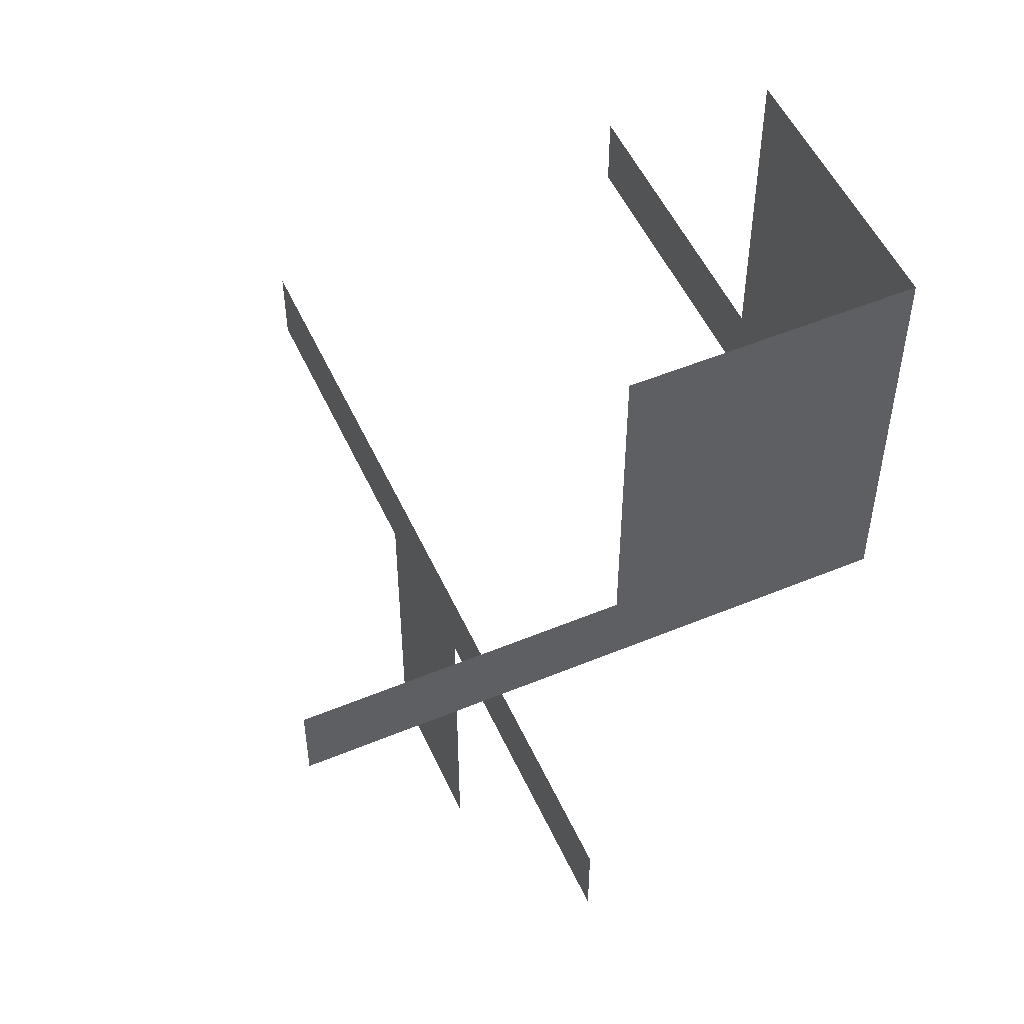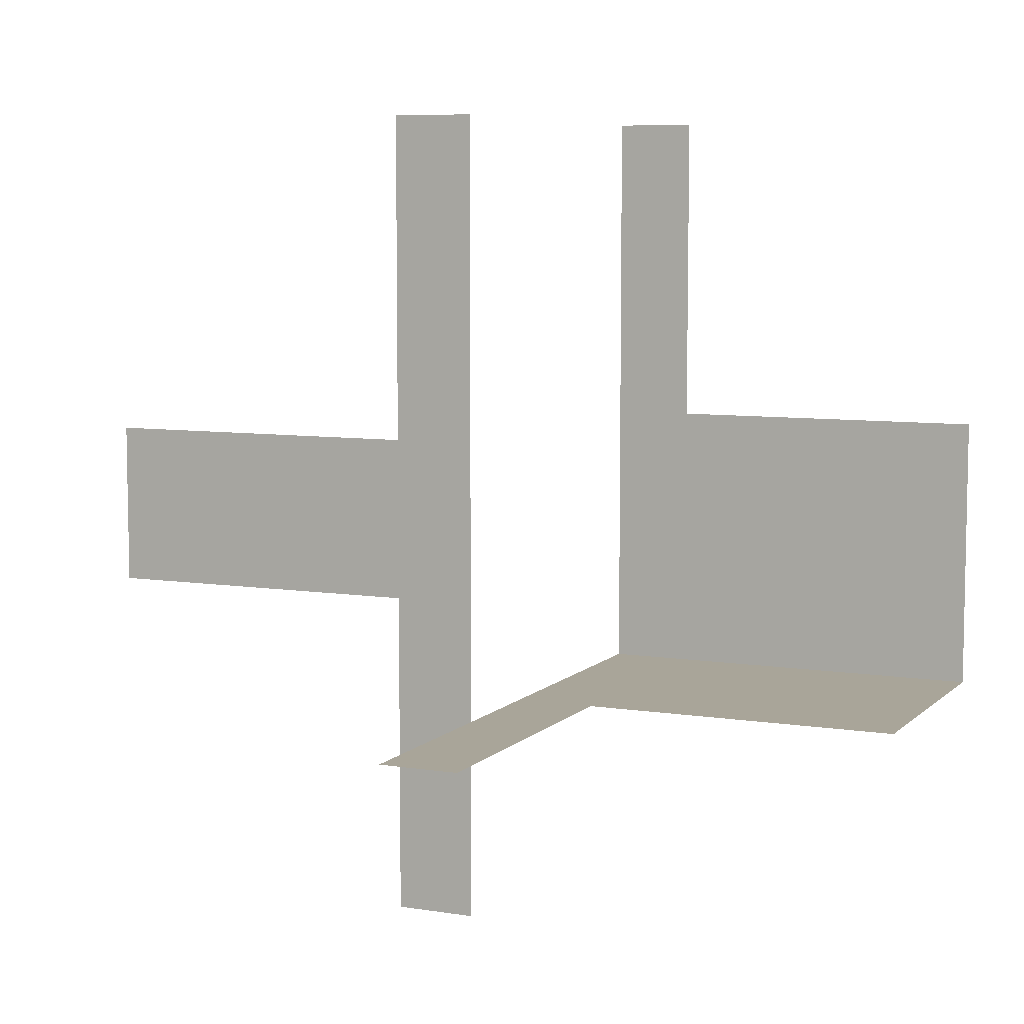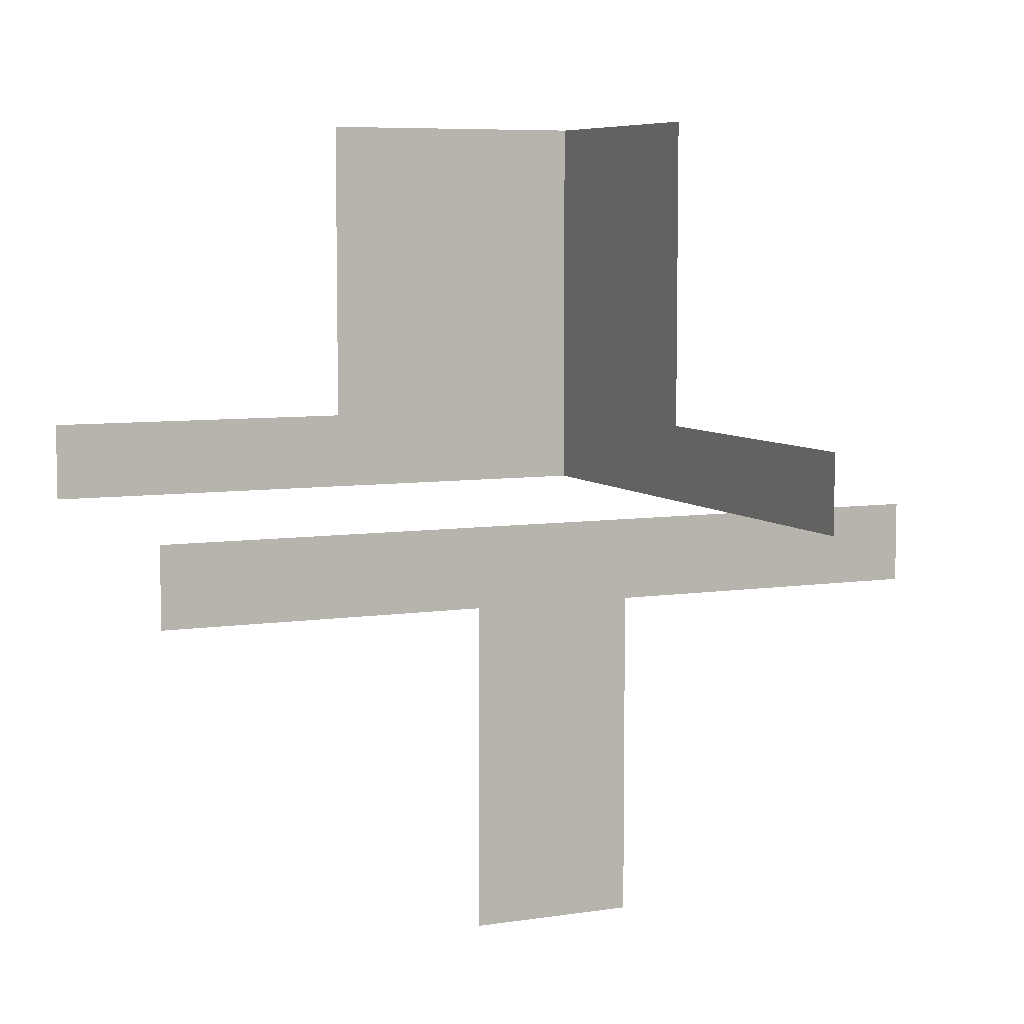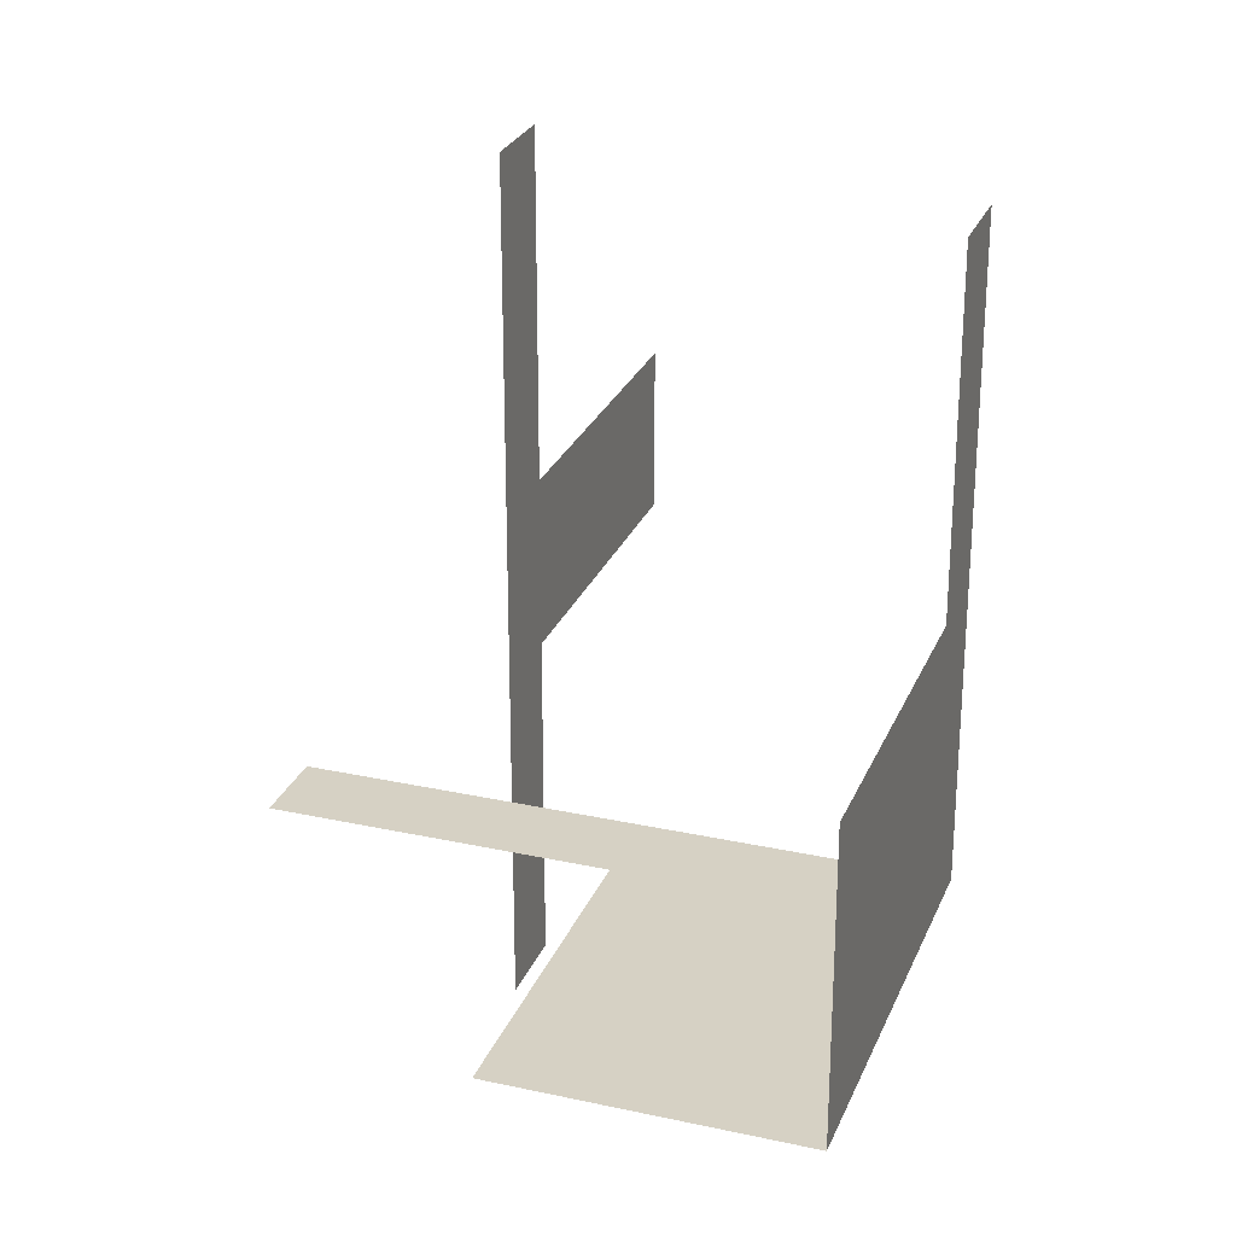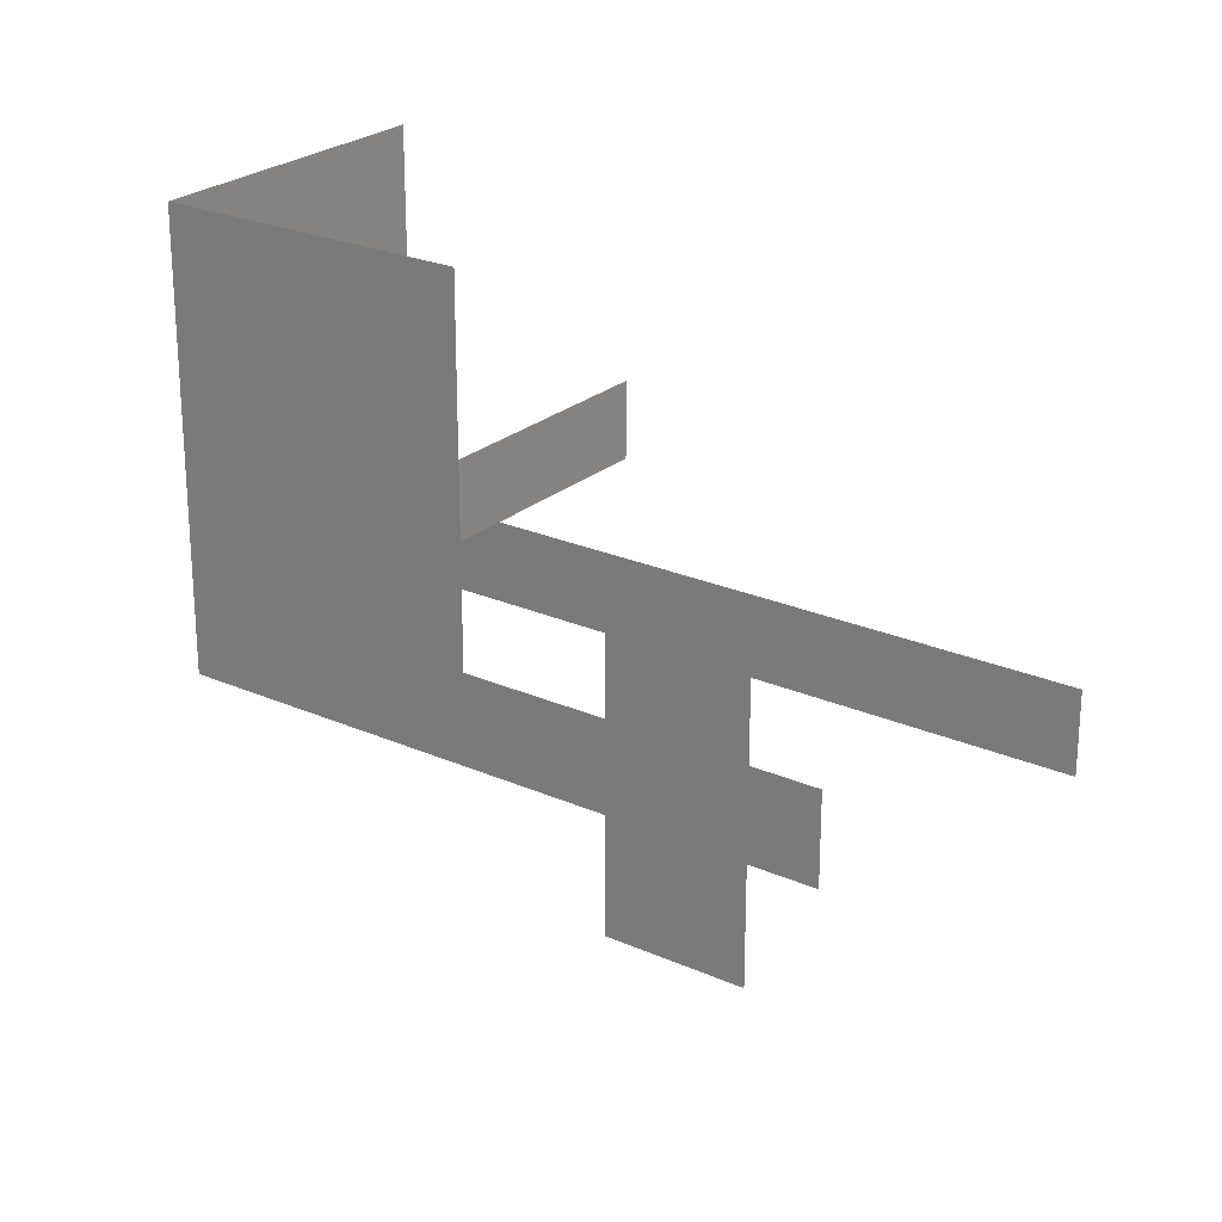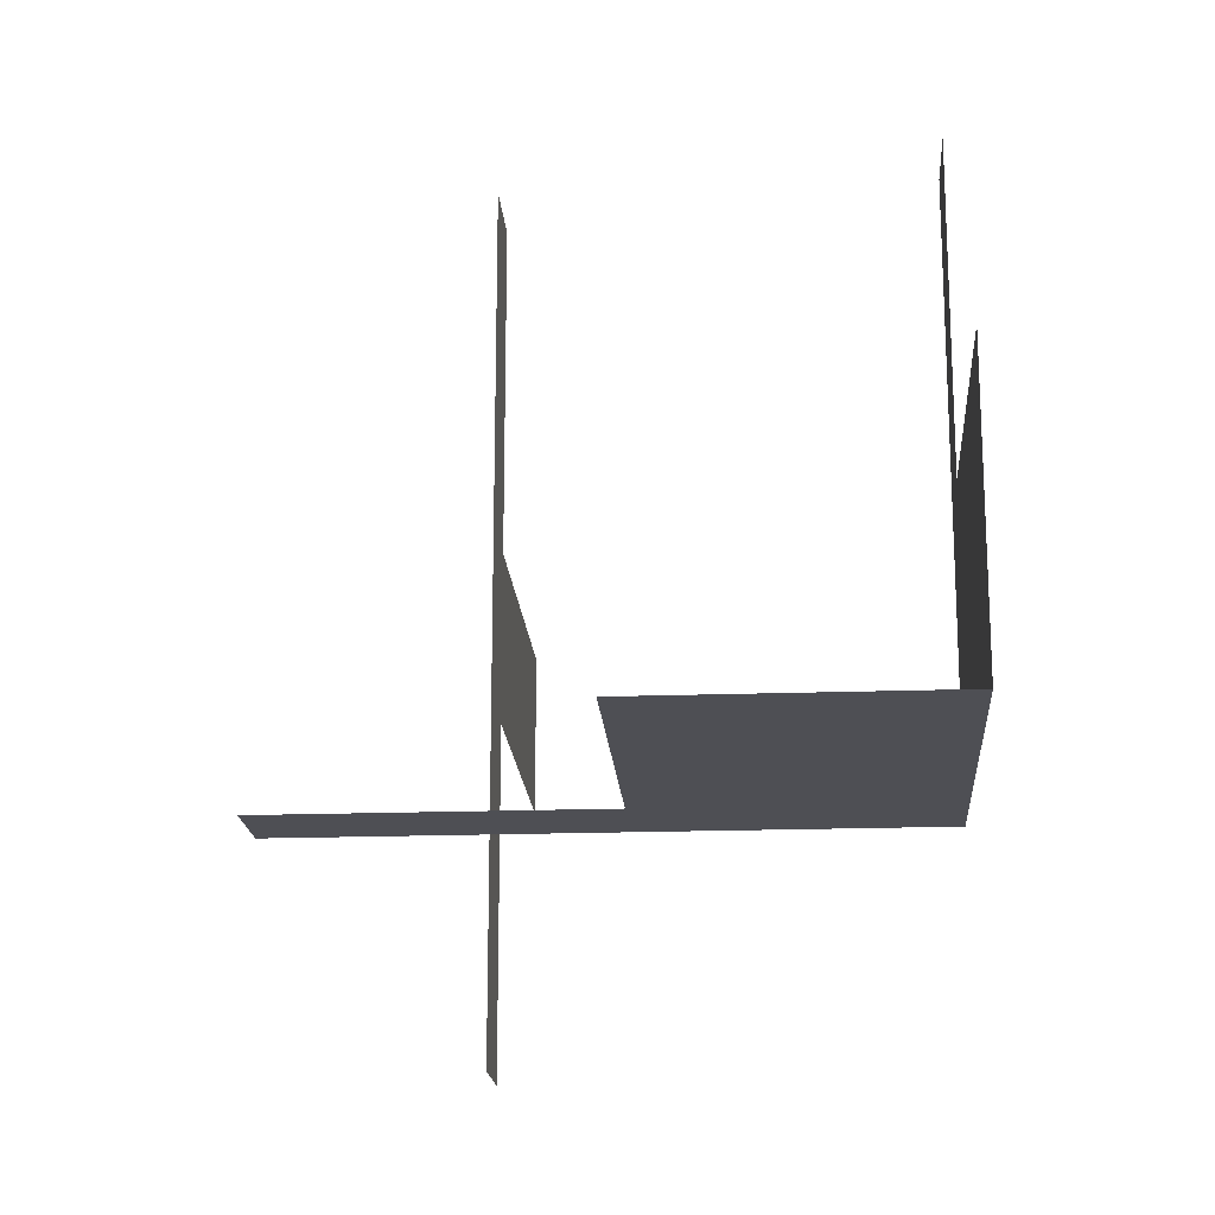
<metadata>
{"format":"obj","ext":"obj","renderer":"f3d","projection":"perspective","resolution":1024,"background":"white","views":[{"elev":52.2,"azim":-24.1,"up":"+Z"},{"elev":7.4,"azim":-65.8,"up":"+Y"},{"elev":6.9,"azim":-114.0,"up":"+Z"},{"elev":26.6,"azim":19.0,"up":"+Y"},{"elev":24.4,"azim":126.0,"up":"+Z"},{"elev":-18.4,"azim":4.0,"up":"+Y"}]}
</metadata>
<code>
v 0 -0.25 0
v 0 -0.25 0.5
v 0.25 0 0
v 0.25 0 0.5
v 0.25 0.5 0
v 0.25 0.5 0.1
v 0.25 0.1 0.1
v 0.25 0.1 0.5
v 0.25 -0.25 0
v 0.25 -0.25 0.5
v -0.1 -0.25 0.1
v -0.1 -0.25 0.5
v -0.5 -0.25 0
v -0.5 -0.25 0.1
v -0.25 0 0
v -0.25 0 -0.5
v -0.25 -0.1 -0.5
v -0.25 -0.1 -0.1
v -0.25 -0.5 0
v -0.25 -0.5 -0.1
v -0.25 0.5 0
v -0.25 0.5 -0.1
v -0.25 0.1 -0.5
v -0.25 0.1 -0.1
f 15 16 18
f 18 20 19
f 16 17 18
f 18 19 15
f 1 2 11
f 11 14 13
f 2 12 11
f 11 13 1
f 15 16 24
f 24 22 21
f 16 23 24
f 24 21 15
f 1 9 10
f 1 10 2
f 3 9 10
f 3 10 4
f 3 5 7
f 7 8 4
f 5 6 7
f 7 4 3

</code>
